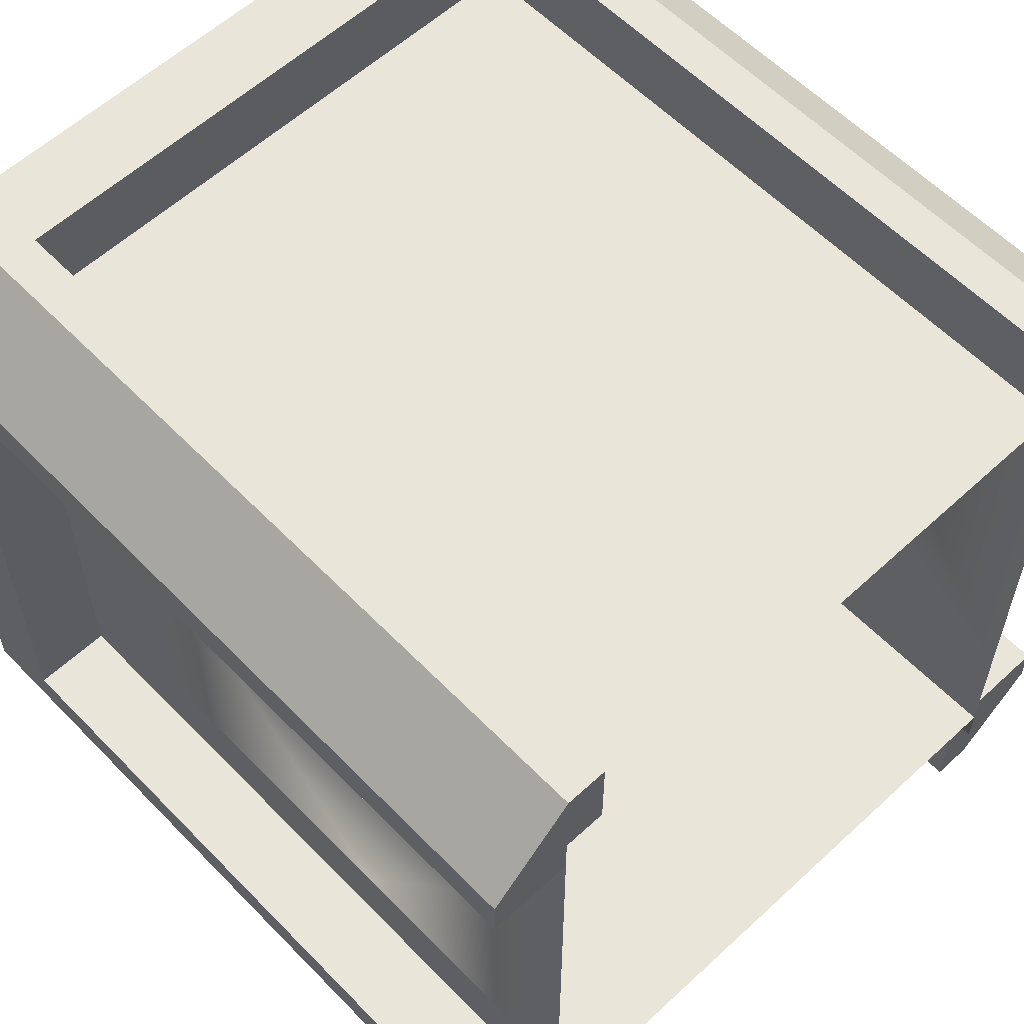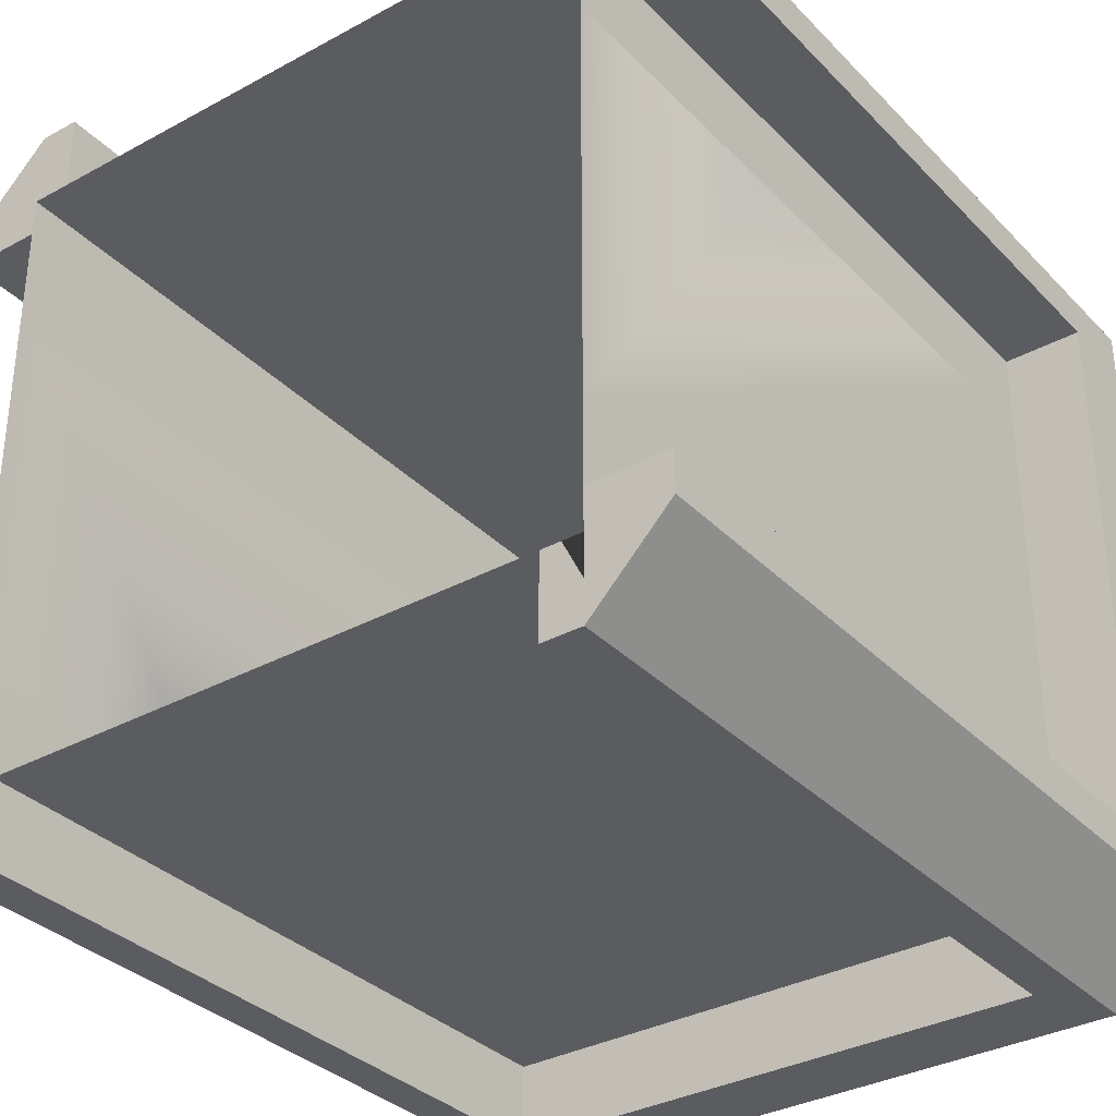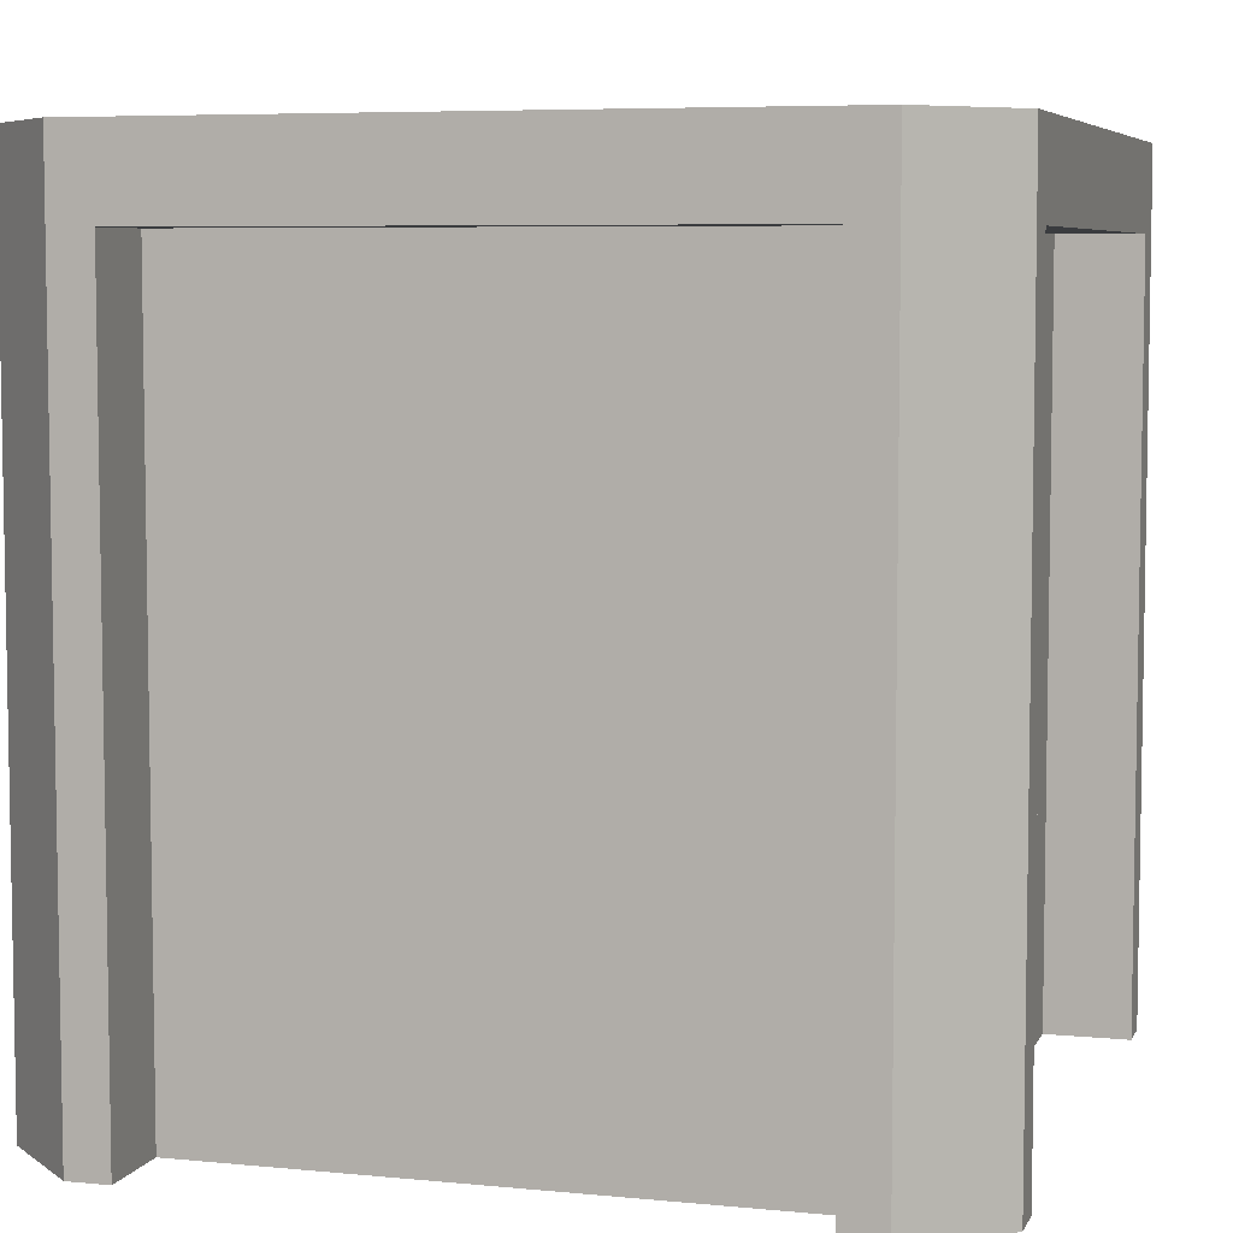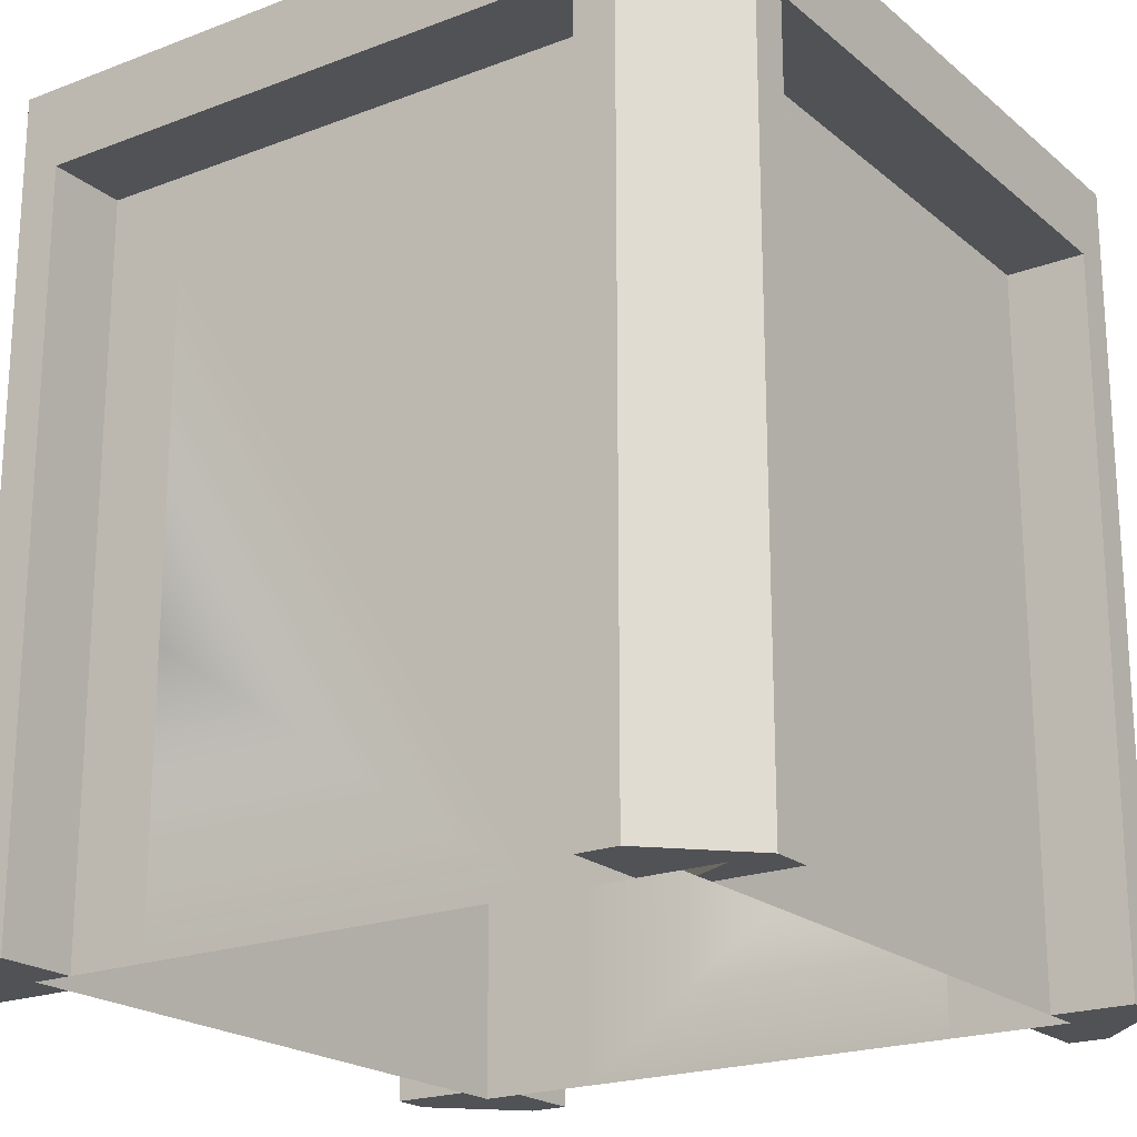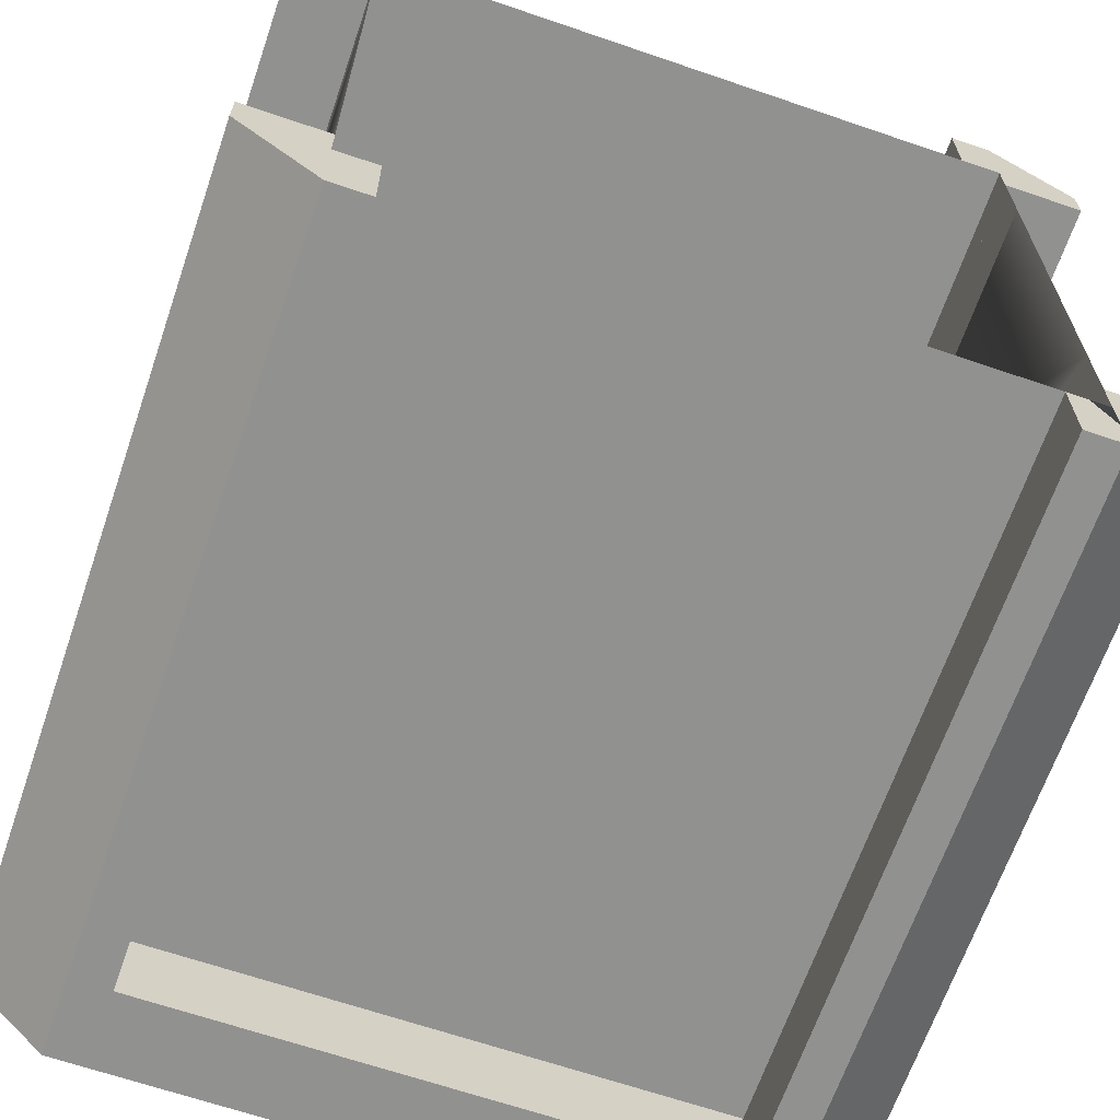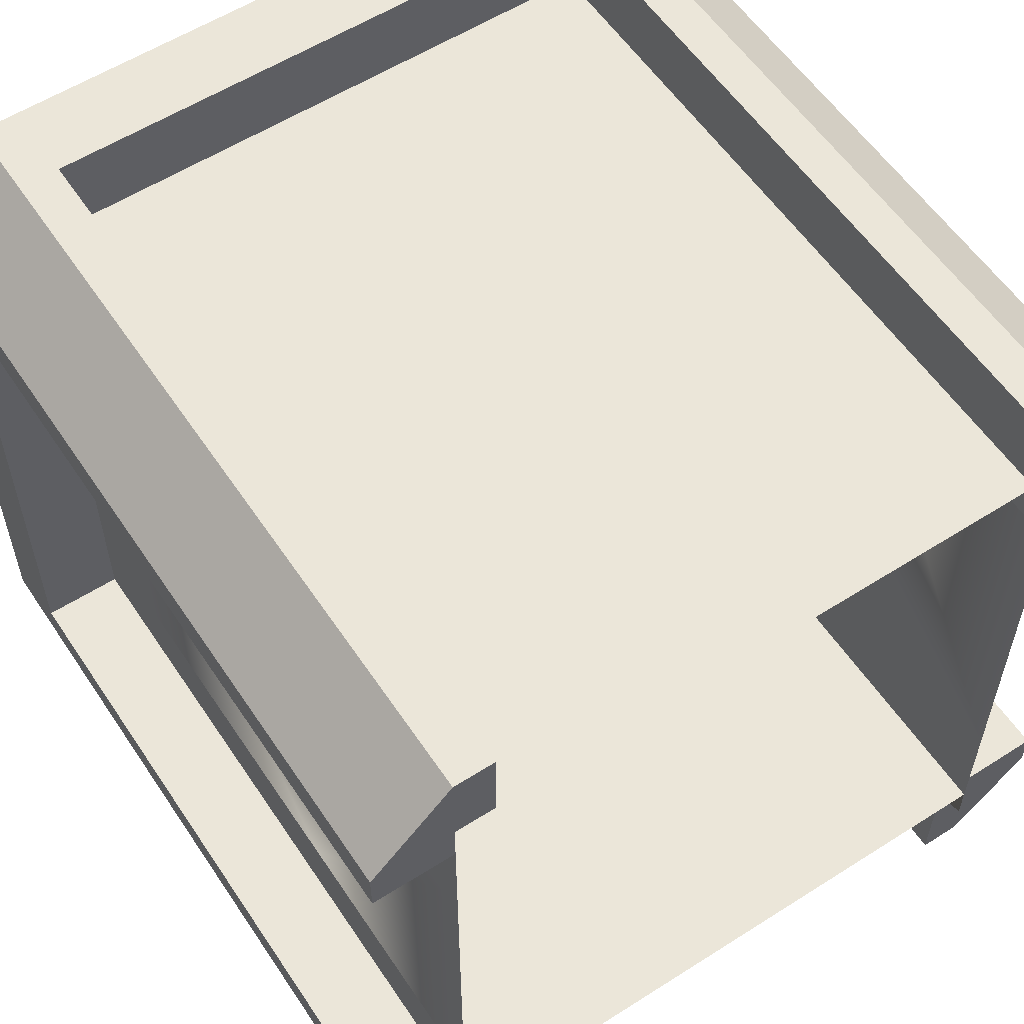
<metadata>
{"format":"obj","ext":"obj","renderer":"f3d","projection":"perspective","resolution":1024,"background":"white","views":[{"elev":58.6,"azim":-43.6,"up":"+Z"},{"elev":-33.8,"azim":36.6,"up":"+Z"},{"elev":6.2,"azim":16.5,"up":"+Y"},{"elev":-20.7,"azim":124.6,"up":"+Y"},{"elev":-65.9,"azim":-19.0,"up":"+Z"},{"elev":57.4,"azim":-33.5,"up":"+Z"}]}
</metadata>
<code>
o structure_closed
v -0.4 1 -0.5
v 0.4 1 -0.4
v 0.4 1 -0.5
v -0.4 1 -0.4
v -0.5 1 -0.4
v -0.4 1 0.4
v -0.4 1 0.5
v -0.5 1 0.4
v 0.4 1 0.5
v 0.5 1 0.4
v 0.5 1 -0.4
v 0.4 1 0.4
v 0.4 0.4 -0.5
v 0.5 0.4 -0.4
v -0.35 0.4 -0.5
v -0.4 0.4 -0.5
v -0.35 0.9 -0.5
v 0.35 0.9 -0.5
v 0.35 0.4 -0.5
v -0.5 0.4 -0.4
v -0.5 0.4 -0.35
v -0.5 0.9 -0.35
v -0.5 0.9 0.35
v -0.5 0.4 0.4
v -0.5 0.4 0.35
v -0.4 0.4 0.5
v 0.35 0.4 0.5
v 0.4 0.4 0.5
v 0.35 0.9 0.5
v -0.35 0.9 0.5
v -0.35 0.4 0.5
v 0.5 0.4 0.4
v 0.5 0.9 -0.35
v 0.5 0.9 0.35
v 0.5 0.4 0.35
v 0.5 0.4 -0.35
v 0.4 0.4 -0.4
v 0.35 0.9 -0.4
v 0.35 0.4 -0.4
v -0.35 0.9 -0.4
v -0.4 0.4 -0.4
v -0.35 0.4 -0.4
v -0.4 0.9 -0.35
v -0.4 0.9 0.35
v -0.4 0.4 0.35
v -0.4 0.4 0.4
v -0.4 0.4 -0.35
v -0.35 0.9 0.4
v -0.35 0.4 0.4
v 0.35 0.9 0.4
v 0.4 0.4 0.4
v 0.35 0.4 0.4
v 0.4 0.9 0.35
v 0.4 0.4 0.35
v 0.4 0.9 -0.35
v 0.4 0.4 -0.35
v -0.4 -0 0.5
v -0.35 -0 0.4
v -0.35 -0 0.5
v -0.4 -0 0.4
v -0.5 -0 0.4
v -0.4 -0 0.35
v -0.5 -0 0.35
v -0.5 0 -0.35
v -0.4 0 -0.4
v -0.4 0 -0.35
v -0.4 0 -0.5
v -0.5 0 -0.4
v -0.35 0 -0.5
v -0.35 0 -0.4
v 0.35 -0 0.5
v 0.4 -0 0.4
v 0.4 -0 0.5
v 0.35 -0 0.4
v 0.5 -0 0.35
v 0.5 -0 0.4
v 0.4 -0 0.35
v 0.4 0 -0.35
v 0.5 0 -0.4
v 0.5 0 -0.35
v 0.4 0 -0.5
v 0.4 0 -0.4
v 0.35 0 -0.4
v 0.35 0 -0.5
v 0.25 -0 0.4
v 0.25 0.3429 0.4
v 0.25 0.8 0.4
v -0.25 0.8 0.4
v -0.25 -0 0.4
v -0.25 0 -0.4
v -0.25 0.8 -0.4
v 0.25 0.8 -0.4
v 0.25 0.3429 -0.4
v 0.25 0 -0.4
v 0.4 0 -0.25
v 0.4 0.8 -0.25
v 0.4 0.8 0.25
v 0.4 -0 0.25
v 0.4 0.3429 0.25
v -0.4 0 -0.25
v -0.4 0.8 -0.25
v -0.4 0.3429 -0.25
v -0.4 0.8 0.25
v -0.4 -0 0.25
f 1 2 3
f 2 1 4
f 4 1 5
f 4 5 6
f 6 5 7
f 7 5 8
f 9 3 2
f 9 6 7
f 10 3 9
f 3 10 11
f 9 2 12
f 9 12 6
f 11 13 3
f 13 11 14
f 1 15 16
f 15 1 17
f 17 1 18
f 3 18 1
f 13 18 3
f 18 13 19
f 16 5 1
f 5 16 20
f 21 22 20
f 22 5 20
f 5 22 8
f 8 22 23
f 8 23 24
f 24 23 25
f 26 8 24
f 8 26 7
f 9 27 28
f 27 9 29
f 29 9 30
f 7 30 9
f 26 30 7
f 30 26 31
f 10 28 32
f 28 10 9
f 11 33 14
f 33 11 10
f 33 10 34
f 34 10 32
f 32 35 34
f 36 14 33
f 37 38 39
f 38 37 2
f 4 38 2
f 4 40 38
f 41 40 4
f 40 41 42
f 4 43 41
f 43 4 6
f 43 6 44
f 44 6 45
f 45 6 46
f 47 41 43
f 46 48 49
f 48 46 6
f 12 48 6
f 12 50 48
f 51 50 12
f 50 51 52
f 51 53 54
f 12 53 51
f 12 55 53
f 2 55 12
f 2 56 55
f 56 2 37
f 23 43 44
f 43 23 22
f 30 50 29
f 50 30 48
f 34 55 33
f 55 34 53
f 40 18 38
f 18 40 17
f 23 45 25
f 45 23 44
f 27 50 52
f 50 27 29
f 54 34 35
f 34 54 53
f 33 56 36
f 56 33 55
f 39 18 19
f 18 39 38
f 40 15 17
f 15 40 42
f 47 22 21
f 22 47 43
f 30 49 48
f 49 30 31
f 57 58 59
f 58 57 60
f 60 57 61
f 60 61 62
f 62 61 63
f 61 25 63
f 25 61 24
f 46 62 45
f 62 46 60
f 60 49 58
f 49 60 46
f 31 58 49
f 58 31 59
f 31 57 59
f 57 31 26
f 57 24 61
f 24 57 26
f 64 65 66
f 65 64 67
f 67 64 68
f 69 65 67
f 65 69 70
f 67 15 69
f 15 67 16
f 42 65 70
f 65 42 41
f 47 65 41
f 65 47 66
f 64 20 68
f 20 64 21
f 68 16 67
f 16 68 20
f 71 72 73
f 72 71 74
f 75 73 72
f 73 75 76
f 75 72 77
f 73 27 71
f 27 73 28
f 52 72 74
f 72 52 51
f 72 54 77
f 54 72 51
f 32 75 35
f 75 32 76
f 28 76 32
f 76 28 73
f 78 79 80
f 79 78 81
f 81 78 82
f 81 82 83
f 81 83 84
f 36 79 14
f 79 36 80
f 78 37 82
f 37 78 56
f 82 39 83
f 39 82 37
f 19 81 84
f 81 19 13
f 14 81 13
f 81 14 79
f 71 52 74
f 52 71 27
f 36 78 80
f 78 36 56
f 83 19 84
f 19 83 39
f 66 21 64
f 21 66 47
f 25 62 63
f 62 25 45
f 42 69 15
f 69 42 70
f 77 35 75
f 35 77 54
f 52 85 74
f 85 52 86
f 86 52 87
f 87 52 50
f 87 50 88
f 48 88 50
f 49 88 48
f 49 89 88
f 89 49 58
f 42 90 70
f 90 42 91
f 91 42 40
f 38 91 40
f 38 92 91
f 39 92 38
f 39 93 92
f 39 94 93
f 94 39 83
f 95 78 96
f 56 96 78
f 55 96 56
f 96 55 53
f 96 53 97
f 97 53 54
f 77 97 54
f 98 97 77
f 97 98 99
f 100 47 66
f 47 100 101
f 101 100 102
f 101 43 47
f 43 101 44
f 44 101 103
f 44 103 62
f 62 103 104
f 44 62 45
f 86 89 85
f 89 86 88
f 88 86 87
f 90 93 94
f 93 90 91
f 93 91 92
f 97 95 96
f 95 97 99
f 98 95 99
f 104 102 100
f 103 102 104
f 102 103 101

</code>
